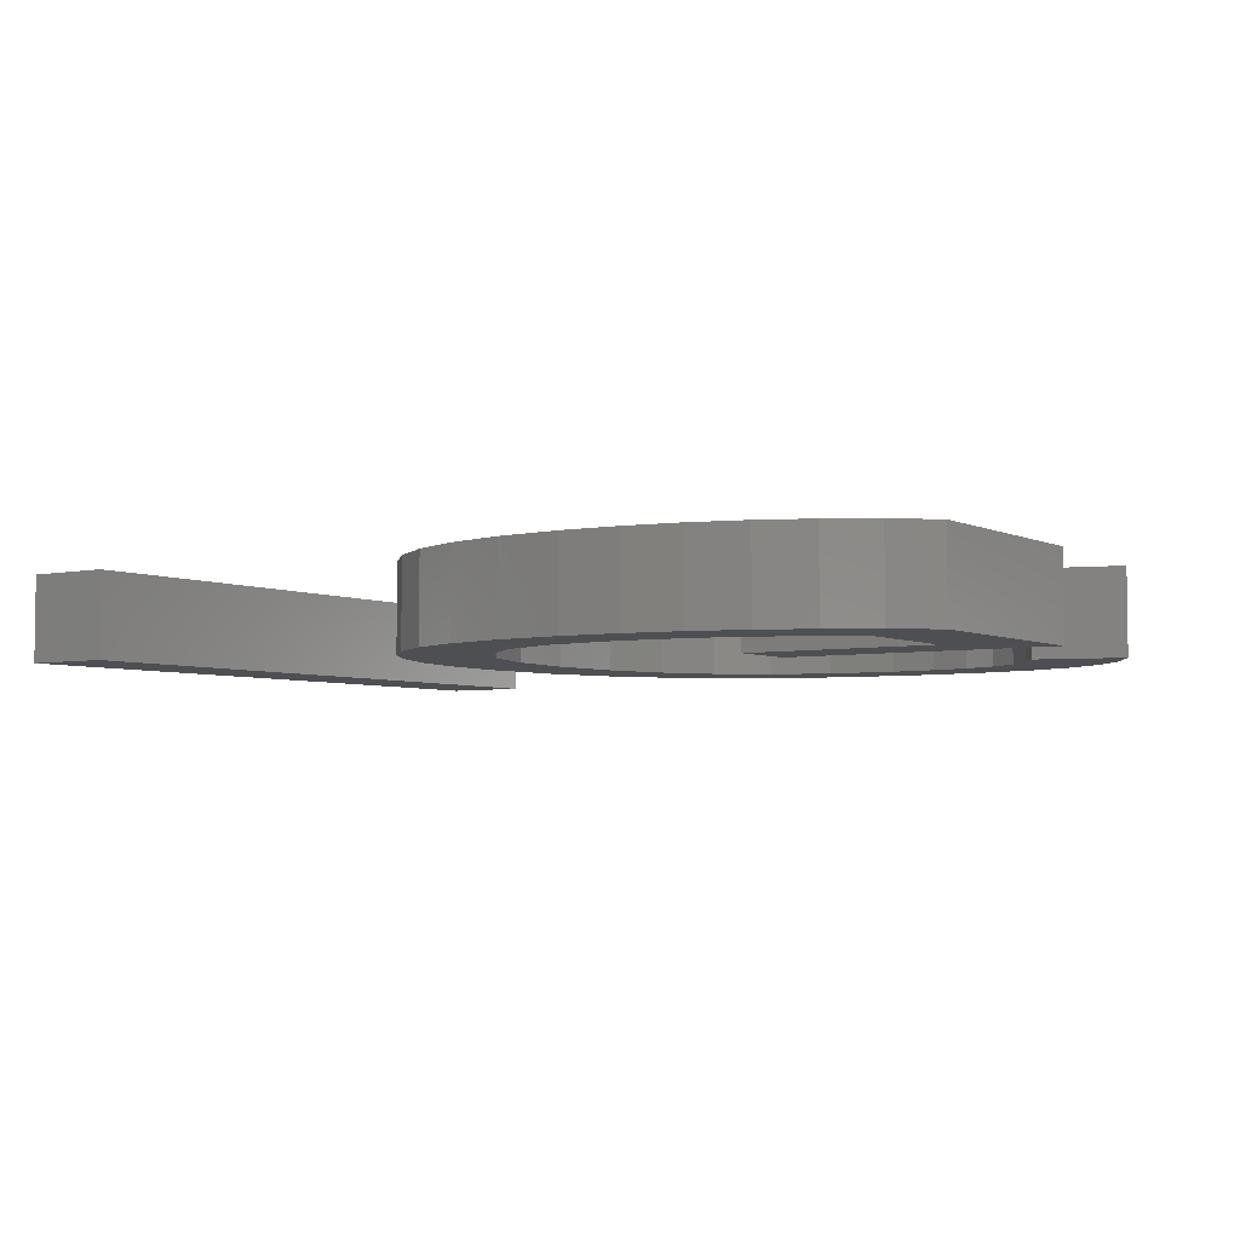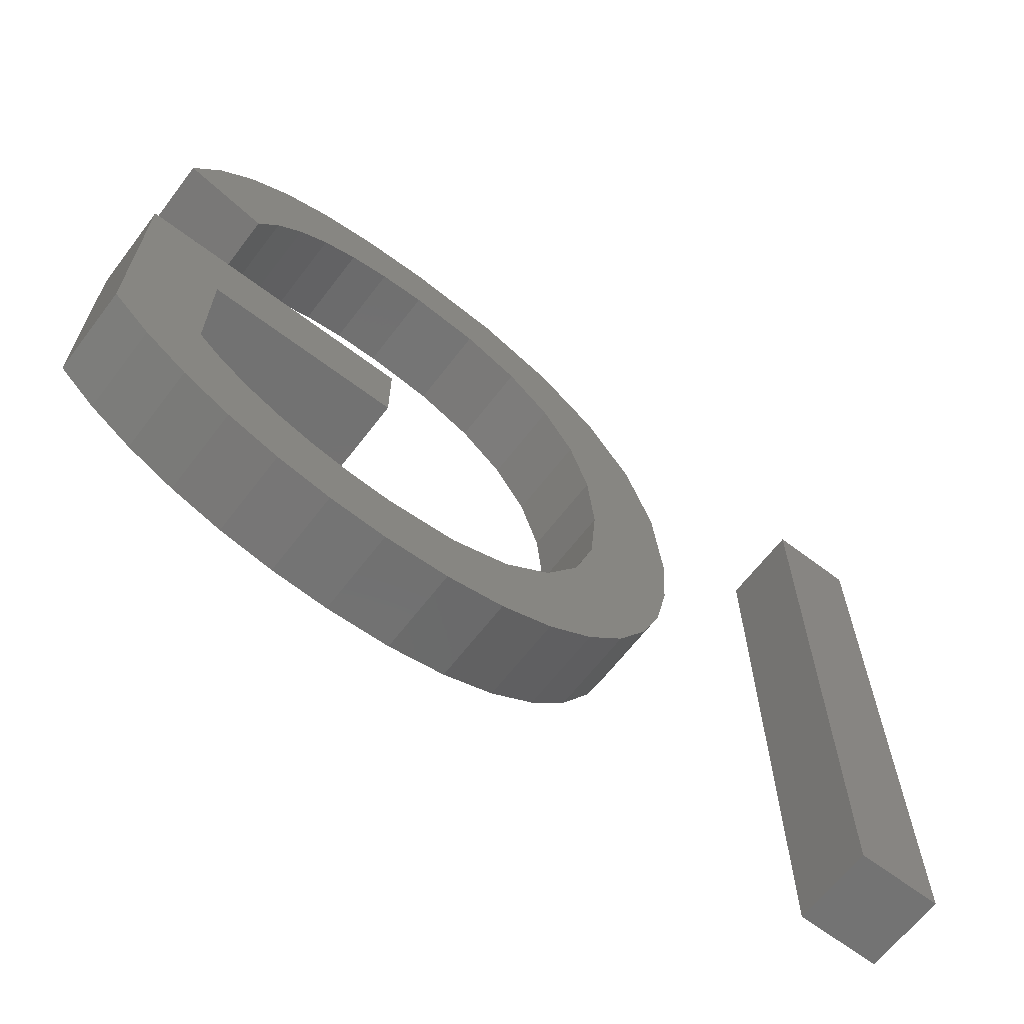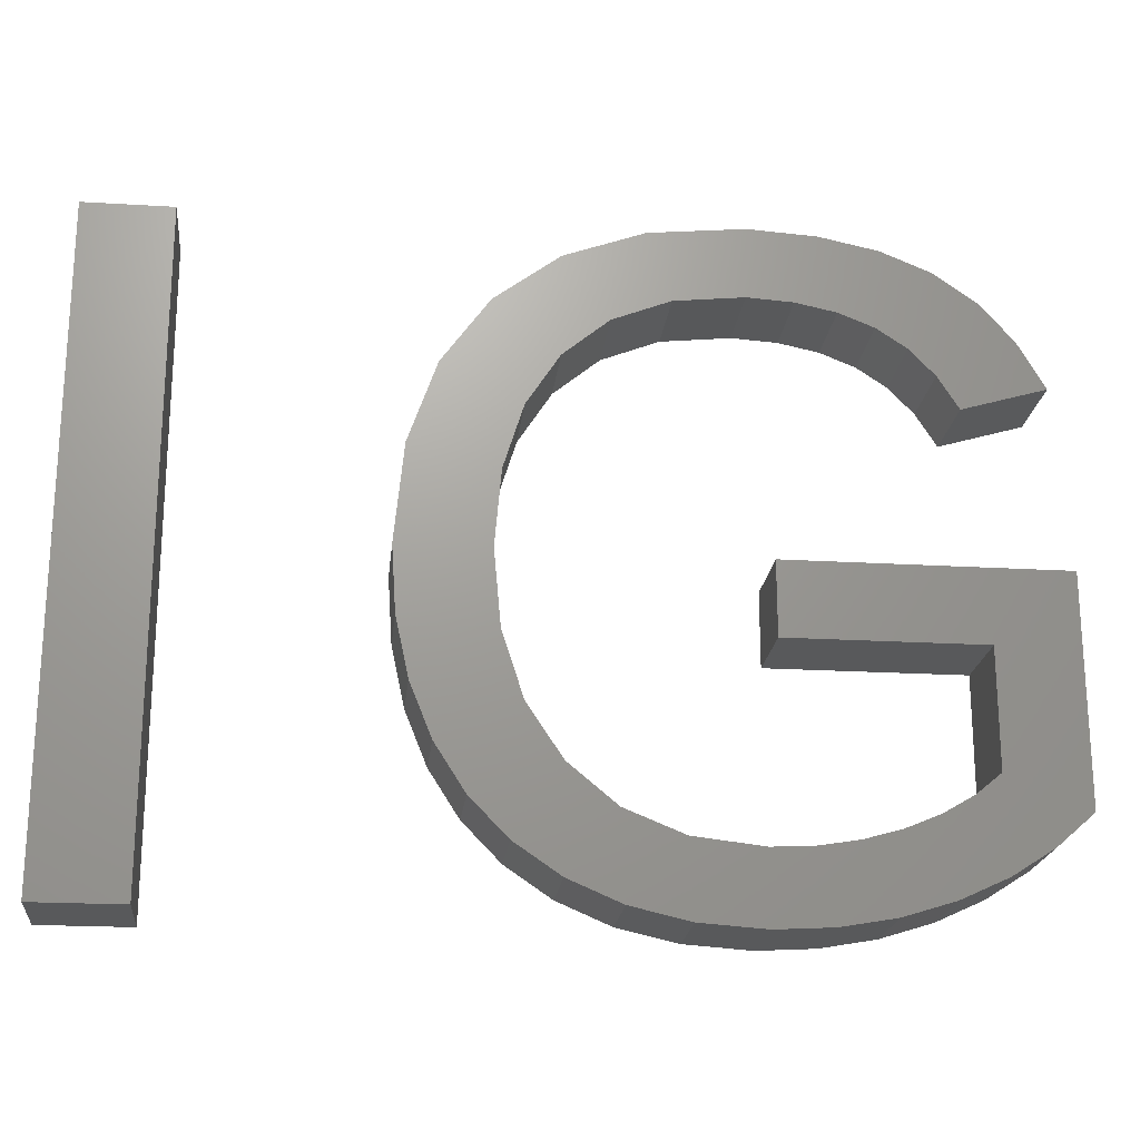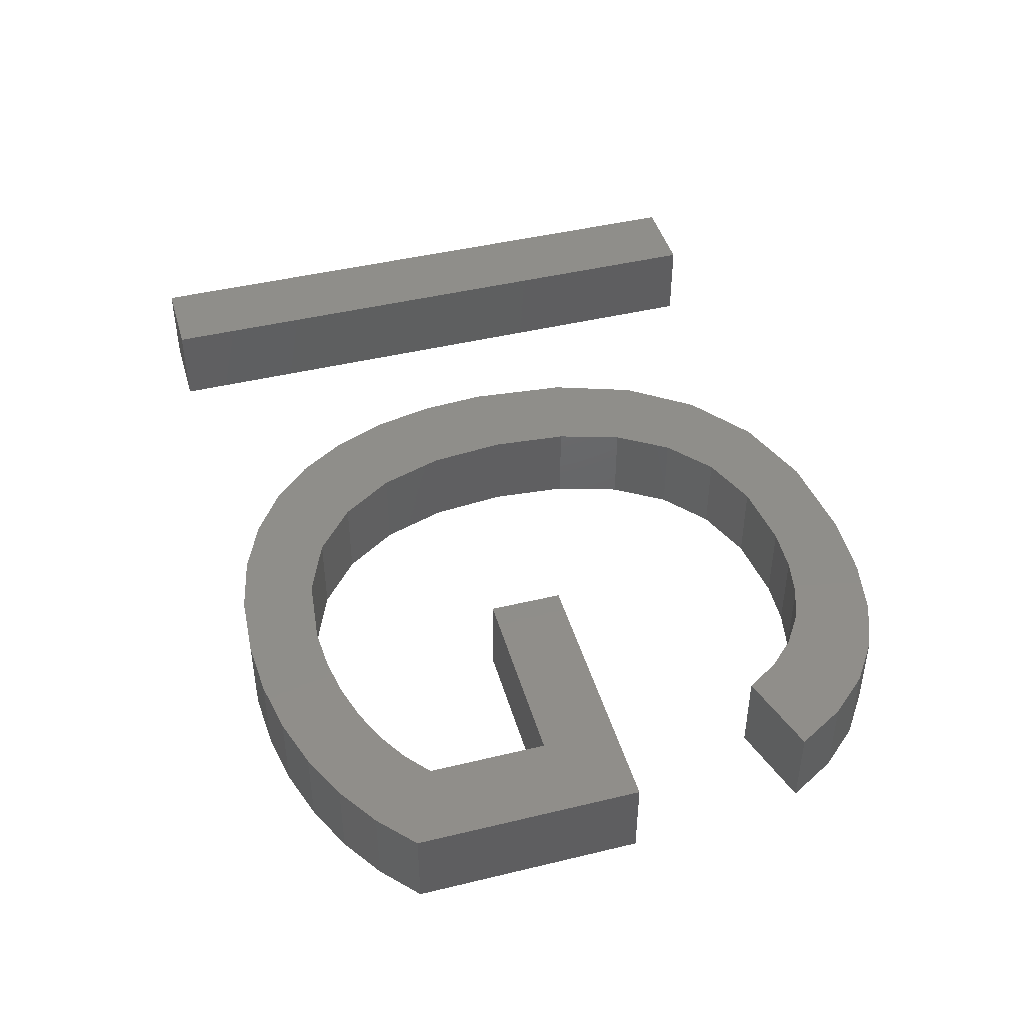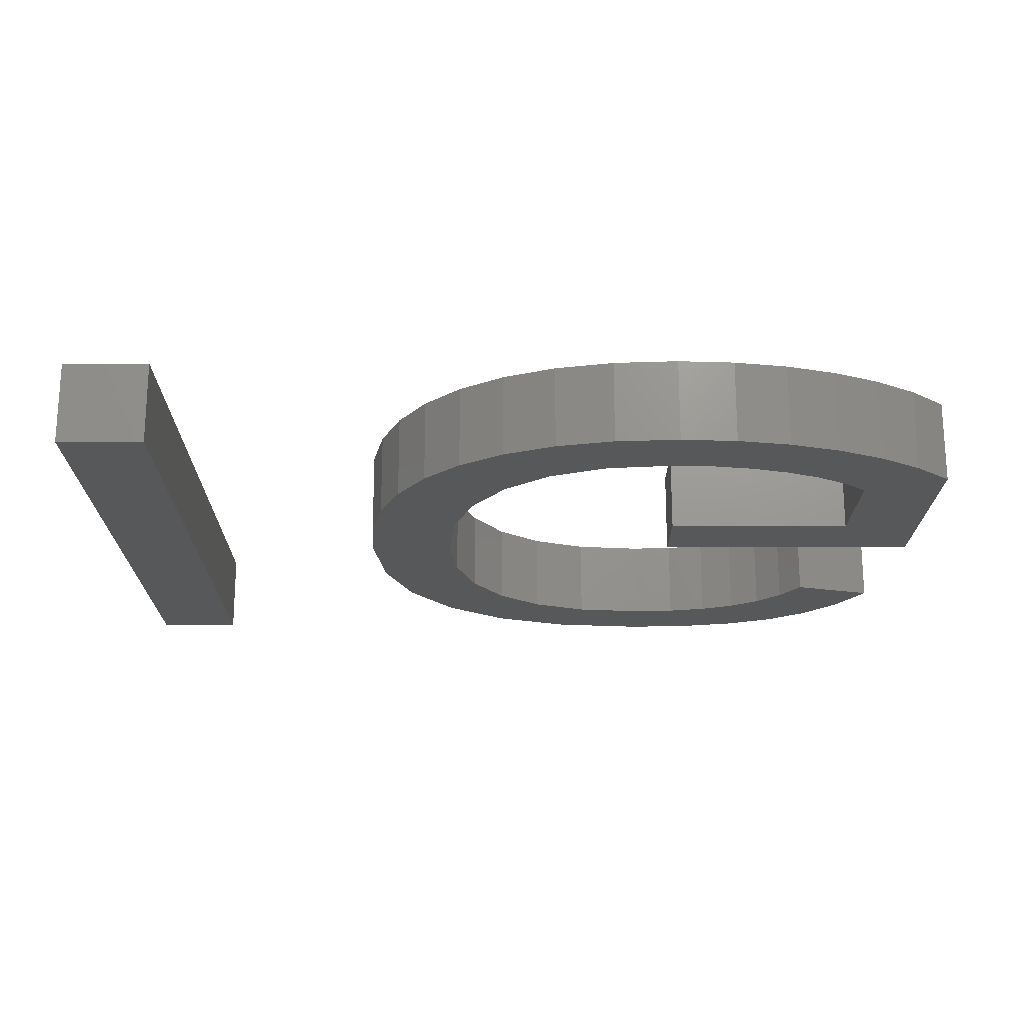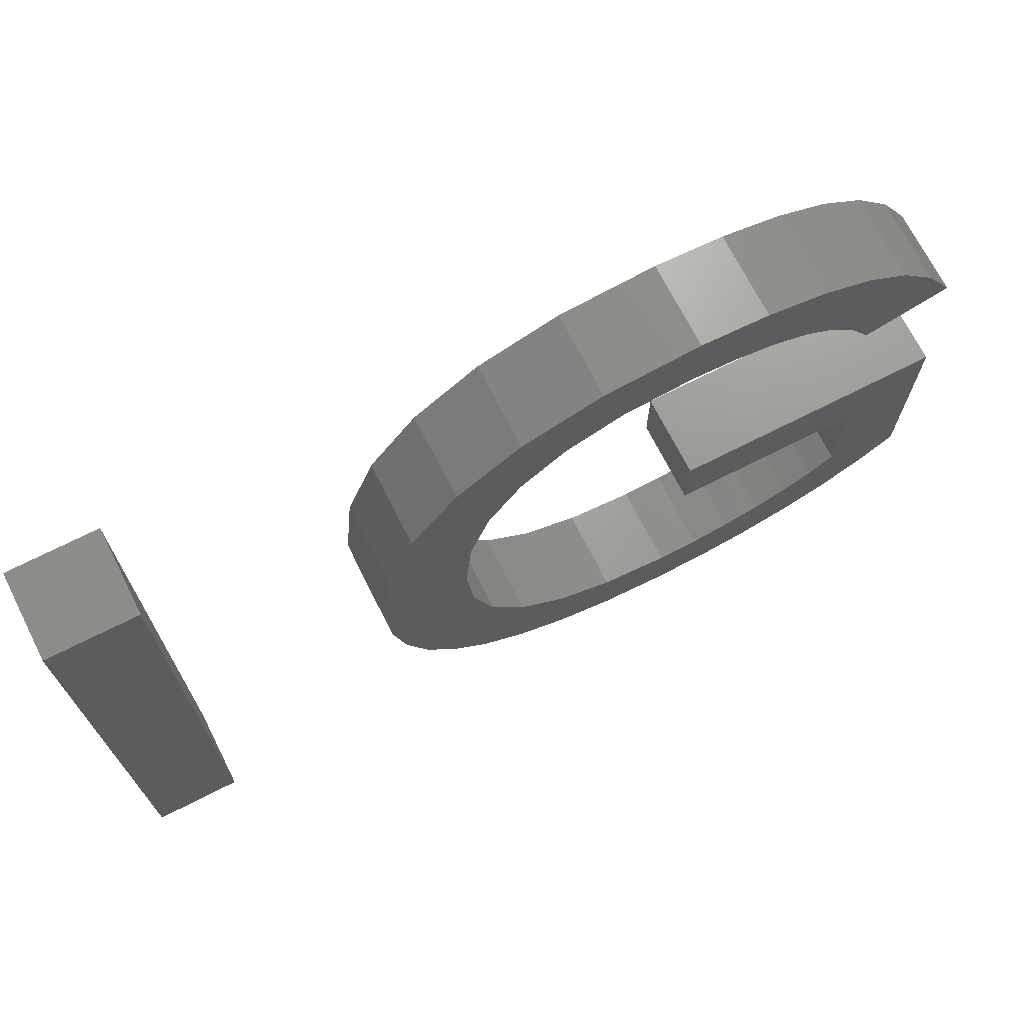
<metadata>
{"format":"stl","ext":"stl","renderer":"f3d","projection":"perspective","resolution":1024,"background":"white","views":[{"elev":-4.6,"azim":34.1,"up":"+Z"},{"elev":-64.7,"azim":142.6,"up":"+Y"},{"elev":-21.0,"azim":-6.1,"up":"+Y"},{"elev":44.3,"azim":74.2,"up":"+Z"},{"elev":-19.6,"azim":-0.2,"up":"+Z"},{"elev":70.7,"azim":-26.9,"up":"+Y"}]}
</metadata>
<code>
# stl→obj: 122 verts, 236 faces
v 24.98 12.68 2
v 31.45 12.68 2
v 29.55 10.95 2
v 31.45 7.403 2
v 29.55 8.184 2
v 24.98 10.95 2
v 30.58 6.64 2
v 29.59 6.001 2
v 28.95 7.699 2
v 28.25 7.286 2
v 25.99 4.883 2
v 26.56 6.692 2
v 27.27 5.109 2
v 25.63 6.54 2
v 24.65 4.808 2
v 24.65 6.489 2
v 28.48 5.486 2
v 27.45 6.945 2
v 23.13 4.914 2
v 23.03 6.674 2
v 20.52 5.759 2
v 19.45 6.487 2
v 21.66 7.231 2
v 18.57 7.401 2
v 19.71 9.406 2
v 20.54 8.158 2
v 17.87 8.501 2
v 17.36 9.765 2
v 17.05 11.17 2
v 19.22 10.92 2
v 16.95 12.71 2
v 19.05 12.71 2
v 17.17 15 2
v 19.21 14.5 2
v 17.84 16.91 2
v 19.68 16 2
v 18.95 18.45 2
v 20.45 17.2 2
v 20.46 19.58 2
v 21.52 18.09 2
v 22.33 20.26 2
v 22.87 18.62 2
v 24.55 20.49 2
v 24.5 18.8 2
v 26.14 20.39 2
v 26.52 18.53 2
v 25.57 18.73 2
v 27.51 20.11 2
v 27.35 18.21 2
v 28.68 19.64 2
v 28.06 17.74 2
v 29.65 18.95 2
v 28.65 17.11 2
v 30.46 18.05 2
v 29.14 16.33 2
v 31.12 16.91 2
v 21.75 5.231 2
v 12.11 20.3 2
v 12.11 5 2
v 10.04 20.3 2
v 10.04 5 2
v 29.55 10.95 4
v 31.45 12.68 4
v 24.98 12.68 4
v 29.55 8.184 4
v 31.45 7.403 4
v 24.98 10.95 4
v 30.58 6.64 4
v 28.95 7.699 4
v 29.59 6.001 4
v 28.25 7.286 4
v 27.27 5.109 4
v 26.56 6.692 4
v 25.99 4.883 4
v 24.65 6.489 4
v 24.65 4.808 4
v 25.63 6.54 4
v 27.45 6.945 4
v 28.48 5.486 4
v 23.03 6.674 4
v 23.13 4.914 4
v 21.66 7.231 4
v 19.45 6.487 4
v 20.52 5.759 4
v 20.54 8.158 4
v 19.71 9.406 4
v 18.57 7.401 4
v 17.87 8.501 4
v 19.22 10.92 4
v 17.05 11.17 4
v 17.36 9.765 4
v 19.05 12.71 4
v 16.95 12.71 4
v 19.21 14.5 4
v 17.17 15 4
v 19.68 16 4
v 17.84 16.91 4
v 20.45 17.2 4
v 18.95 18.45 4
v 21.52 18.09 4
v 20.46 19.58 4
v 22.33 20.26 4
v 24.5 18.8 4
v 24.55 20.49 4
v 22.87 18.62 4
v 25.57 18.73 4
v 26.52 18.53 4
v 26.14 20.39 4
v 27.35 18.21 4
v 27.51 20.11 4
v 28.06 17.74 4
v 28.68 19.64 4
v 28.65 17.11 4
v 29.65 18.95 4
v 30.46 18.05 4
v 31.12 16.91 4
v 29.14 16.33 4
v 21.75 5.231 4
v 10.04 20.3 4
v 12.11 5 4
v 12.11 20.3 4
v 10.04 5 4
f 1 2 3
f 3 4 5
f 1 3 6
f 5 4 7
f 8 9 7
f 8 10 9
f 11 12 13
f 14 15 16
f 10 17 18
f 3 2 4
f 9 5 7
f 8 17 10
f 17 13 18
f 18 13 12
f 12 11 14
f 14 11 15
f 16 19 20
f 21 22 23
f 24 25 26
f 24 27 25
f 28 29 30
f 29 31 32
f 31 33 34
f 33 35 36
f 36 37 38
f 38 39 40
f 40 39 41
f 42 43 44
f 45 46 47
f 48 49 46
f 50 51 49
f 52 53 51
f 52 54 53
f 55 54 56
f 53 54 55
f 50 52 51
f 48 50 49
f 45 48 46
f 43 45 47
f 44 43 47
f 42 41 43
f 42 40 41
f 38 37 39
f 36 35 37
f 34 33 36
f 32 31 34
f 30 29 32
f 25 28 30
f 25 27 28
f 22 24 26
f 23 22 26
f 57 21 23
f 20 57 23
f 20 19 57
f 16 15 19
f 58 59 60
f 60 59 61
f 62 63 64
f 65 66 62
f 67 62 64
f 68 66 65
f 68 69 70
f 69 71 70
f 72 73 74
f 75 76 77
f 78 79 71
f 66 63 62
f 68 65 69
f 71 79 70
f 78 72 79
f 73 72 78
f 77 74 73
f 76 74 77
f 80 81 75
f 82 83 84
f 85 86 87
f 86 88 87
f 89 90 91
f 92 93 90
f 94 95 93
f 96 97 95
f 98 99 96
f 100 101 98
f 102 101 100
f 103 104 105
f 106 107 108
f 107 109 110
f 109 111 112
f 111 113 114
f 113 115 114
f 116 115 117
f 117 115 113
f 111 114 112
f 109 112 110
f 107 110 108
f 106 108 104
f 106 104 103
f 104 102 105
f 102 100 105
f 101 99 98
f 99 97 96
f 96 95 94
f 94 93 92
f 92 90 89
f 89 91 86
f 91 88 86
f 85 87 83
f 85 83 82
f 82 84 118
f 82 118 80
f 118 81 80
f 81 76 75
f 119 120 121
f 122 120 119
f 13 74 11
f 13 72 74
f 17 72 13
f 17 79 72
f 8 79 17
f 8 70 79
f 7 70 8
f 7 68 70
f 4 68 7
f 4 66 68
f 2 66 4
f 2 63 66
f 1 63 2
f 1 64 63
f 6 64 1
f 6 67 64
f 3 67 6
f 3 62 67
f 5 62 3
f 5 65 62
f 9 65 5
f 9 69 65
f 10 69 9
f 10 71 69
f 18 71 10
f 18 78 71
f 12 78 18
f 12 73 78
f 14 73 12
f 14 77 73
f 16 77 14
f 16 75 77
f 20 75 16
f 20 80 75
f 23 80 20
f 23 82 80
f 26 82 23
f 26 85 82
f 25 85 26
f 25 86 85
f 30 86 25
f 30 89 86
f 32 89 30
f 32 92 89
f 34 92 32
f 34 94 92
f 36 94 34
f 36 96 94
f 38 96 36
f 38 98 96
f 40 98 38
f 40 100 98
f 42 100 40
f 42 105 100
f 44 105 42
f 44 103 105
f 47 103 44
f 47 106 103
f 46 106 47
f 46 107 106
f 49 107 46
f 49 109 107
f 51 109 49
f 51 111 109
f 53 111 51
f 53 113 111
f 55 113 53
f 55 117 113
f 56 117 55
f 56 116 117
f 54 116 56
f 54 115 116
f 52 115 54
f 52 114 115
f 50 114 52
f 50 112 114
f 48 112 50
f 48 110 112
f 45 110 48
f 45 108 110
f 43 108 45
f 43 104 108
f 41 104 43
f 41 102 104
f 39 102 41
f 39 101 102
f 37 101 39
f 37 99 101
f 35 99 37
f 35 97 99
f 33 97 35
f 33 95 97
f 31 95 33
f 31 93 95
f 29 93 31
f 29 90 93
f 28 90 29
f 28 91 90
f 27 91 28
f 27 88 91
f 24 88 27
f 24 87 88
f 22 87 24
f 22 83 87
f 21 83 22
f 21 84 83
f 57 84 21
f 57 118 84
f 19 118 57
f 19 81 118
f 15 81 19
f 15 76 81
f 11 76 15
f 11 74 76
f 60 121 58
f 60 119 121
f 61 119 60
f 61 122 119
f 59 122 61
f 59 120 122
f 58 120 59
f 58 121 120

</code>
